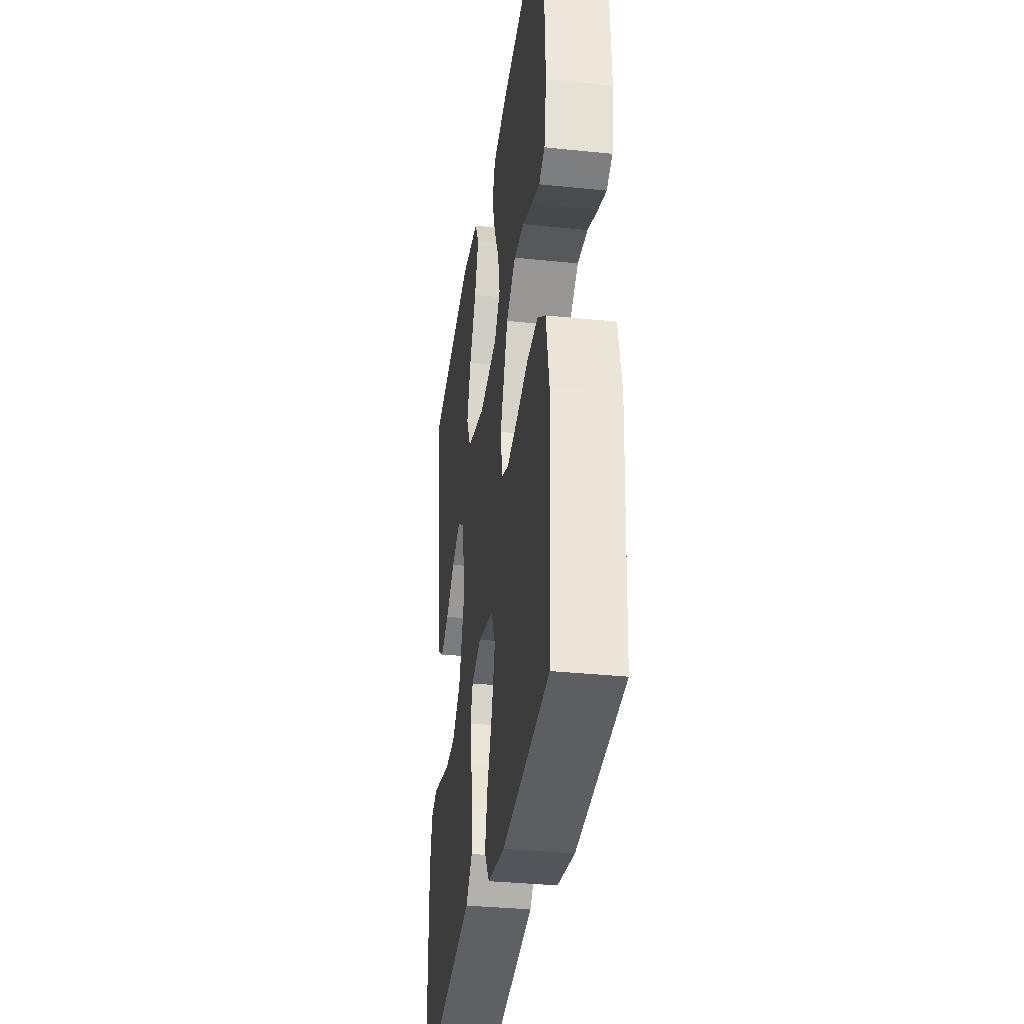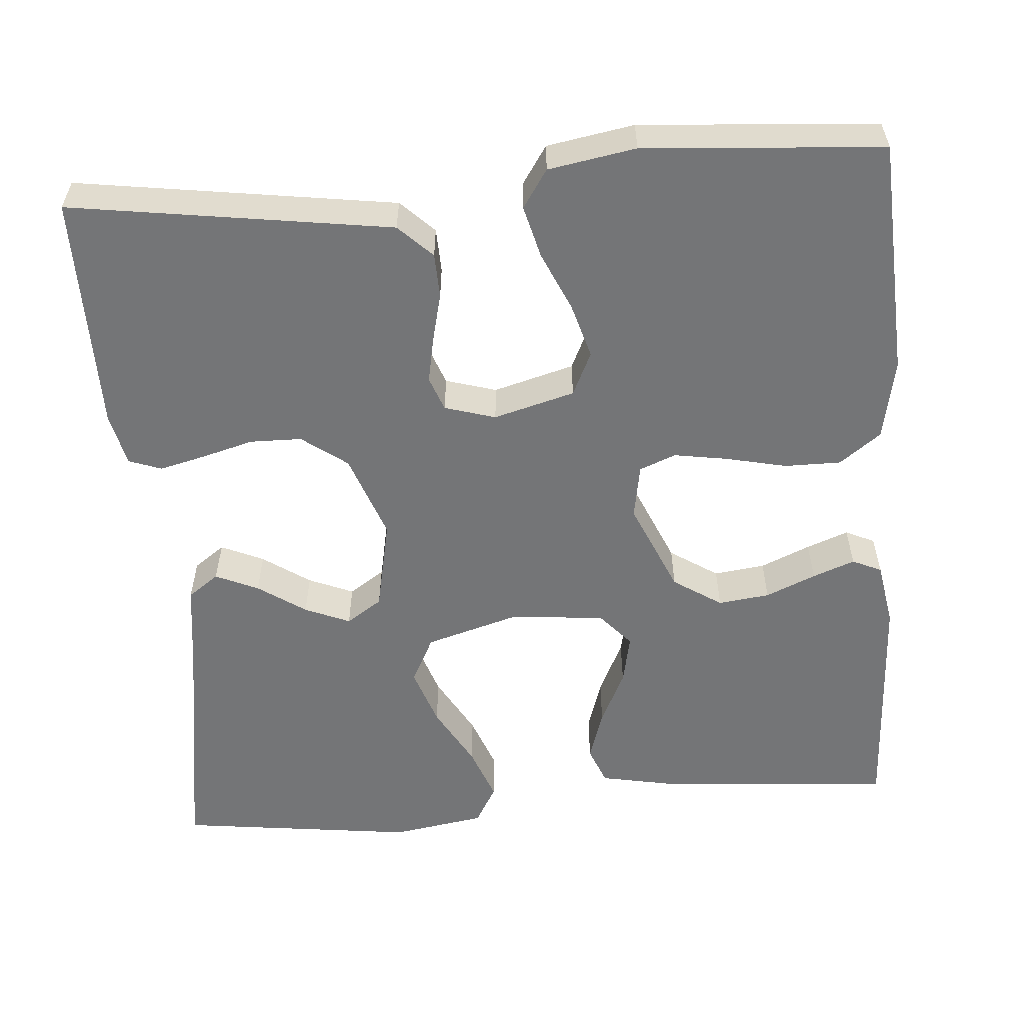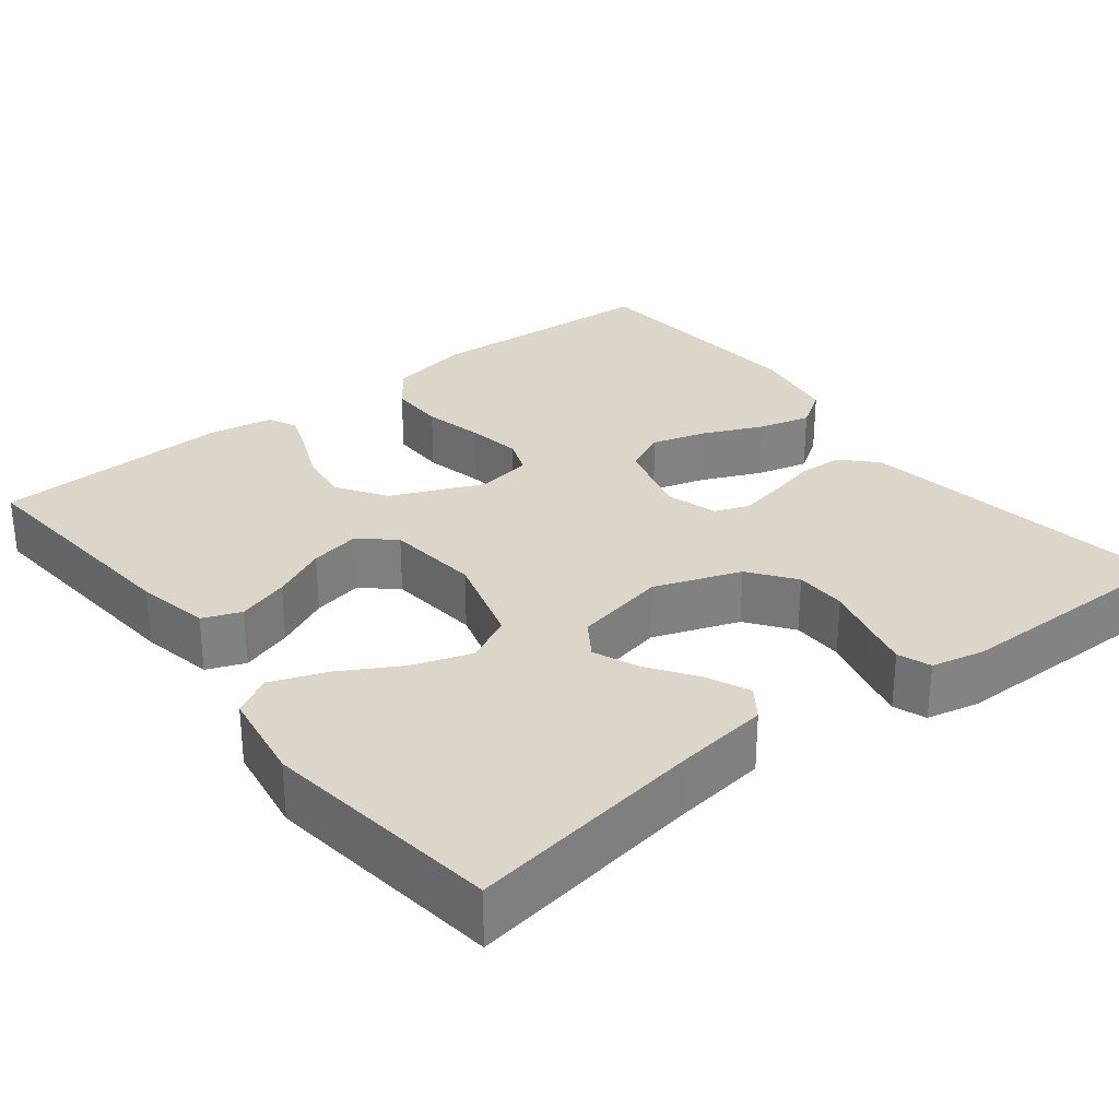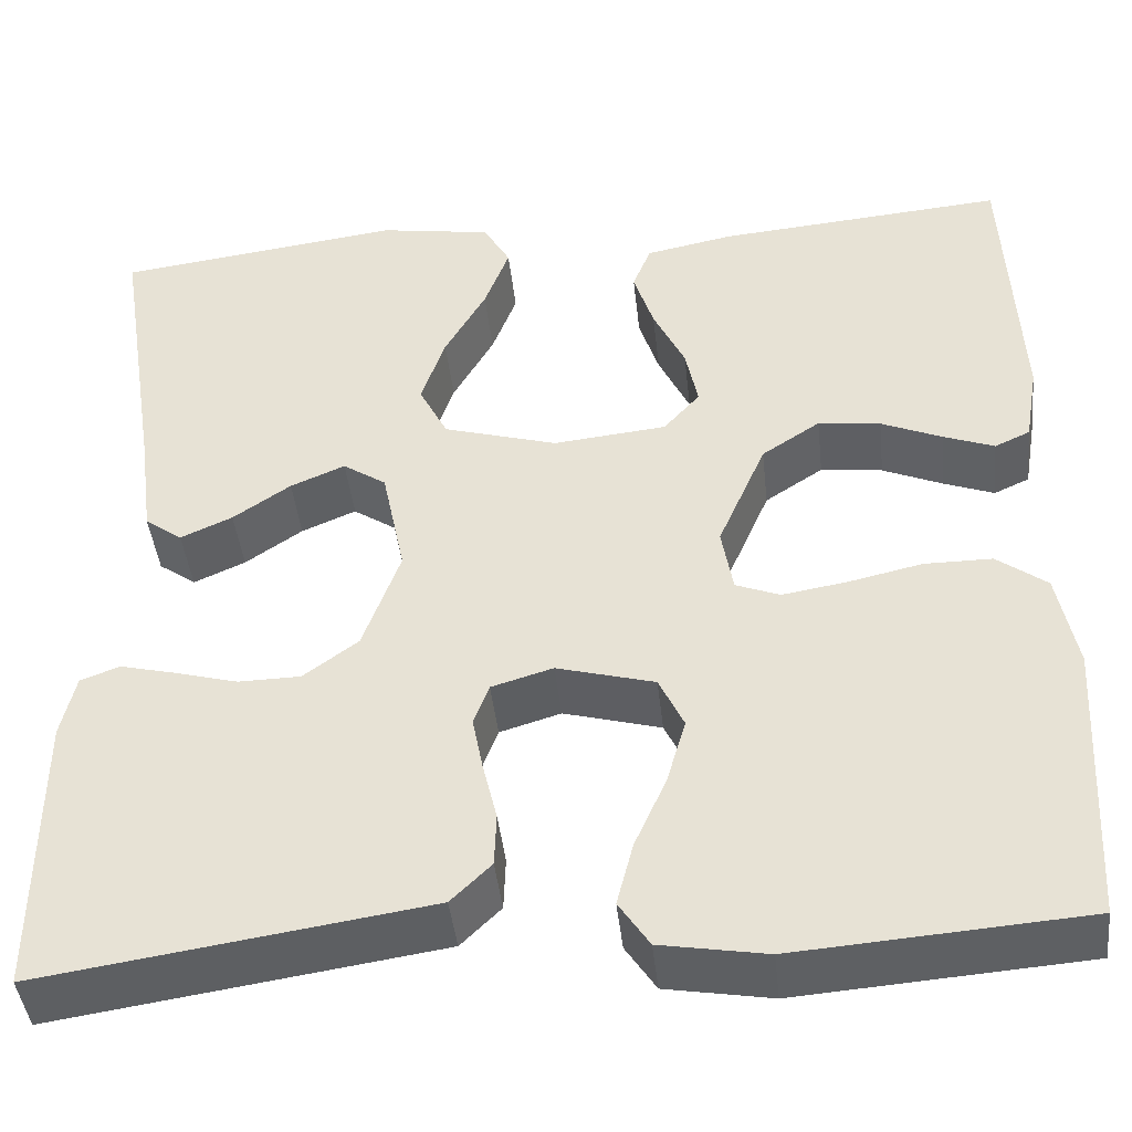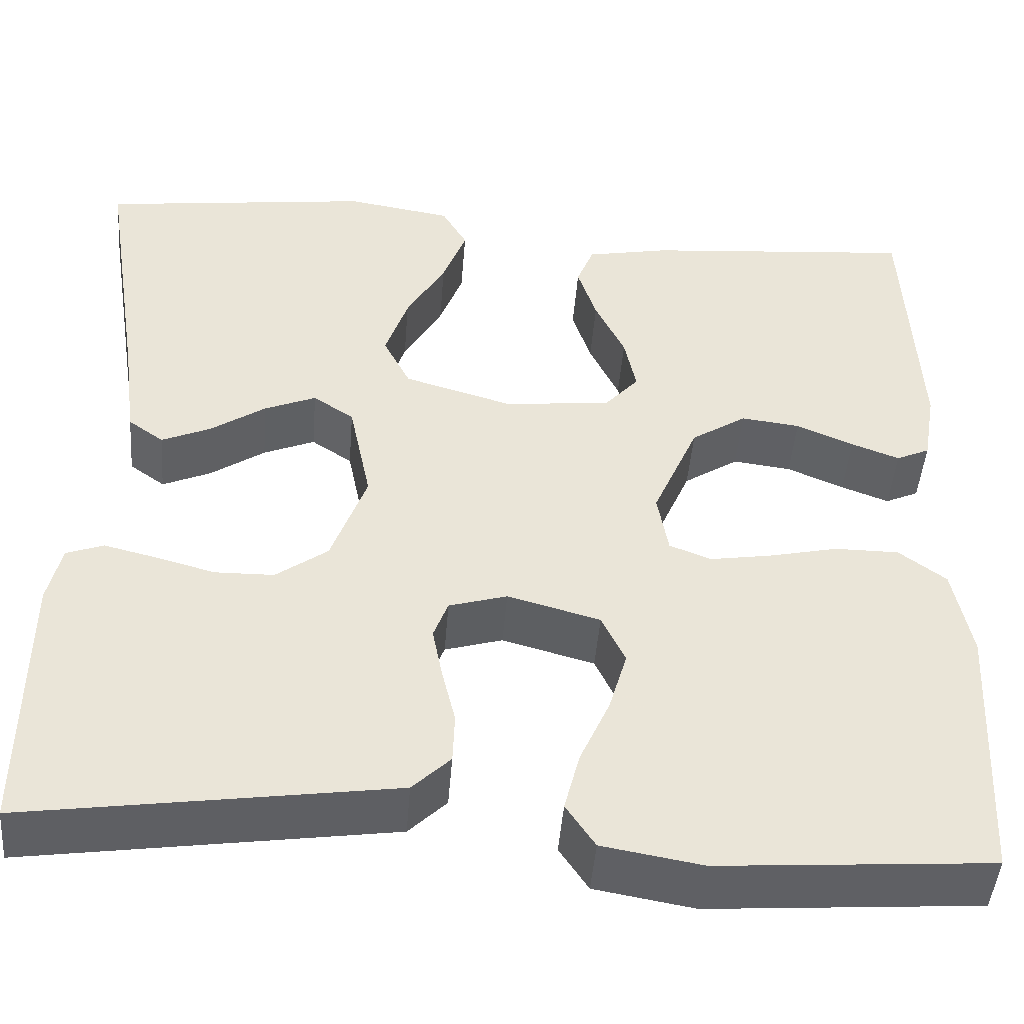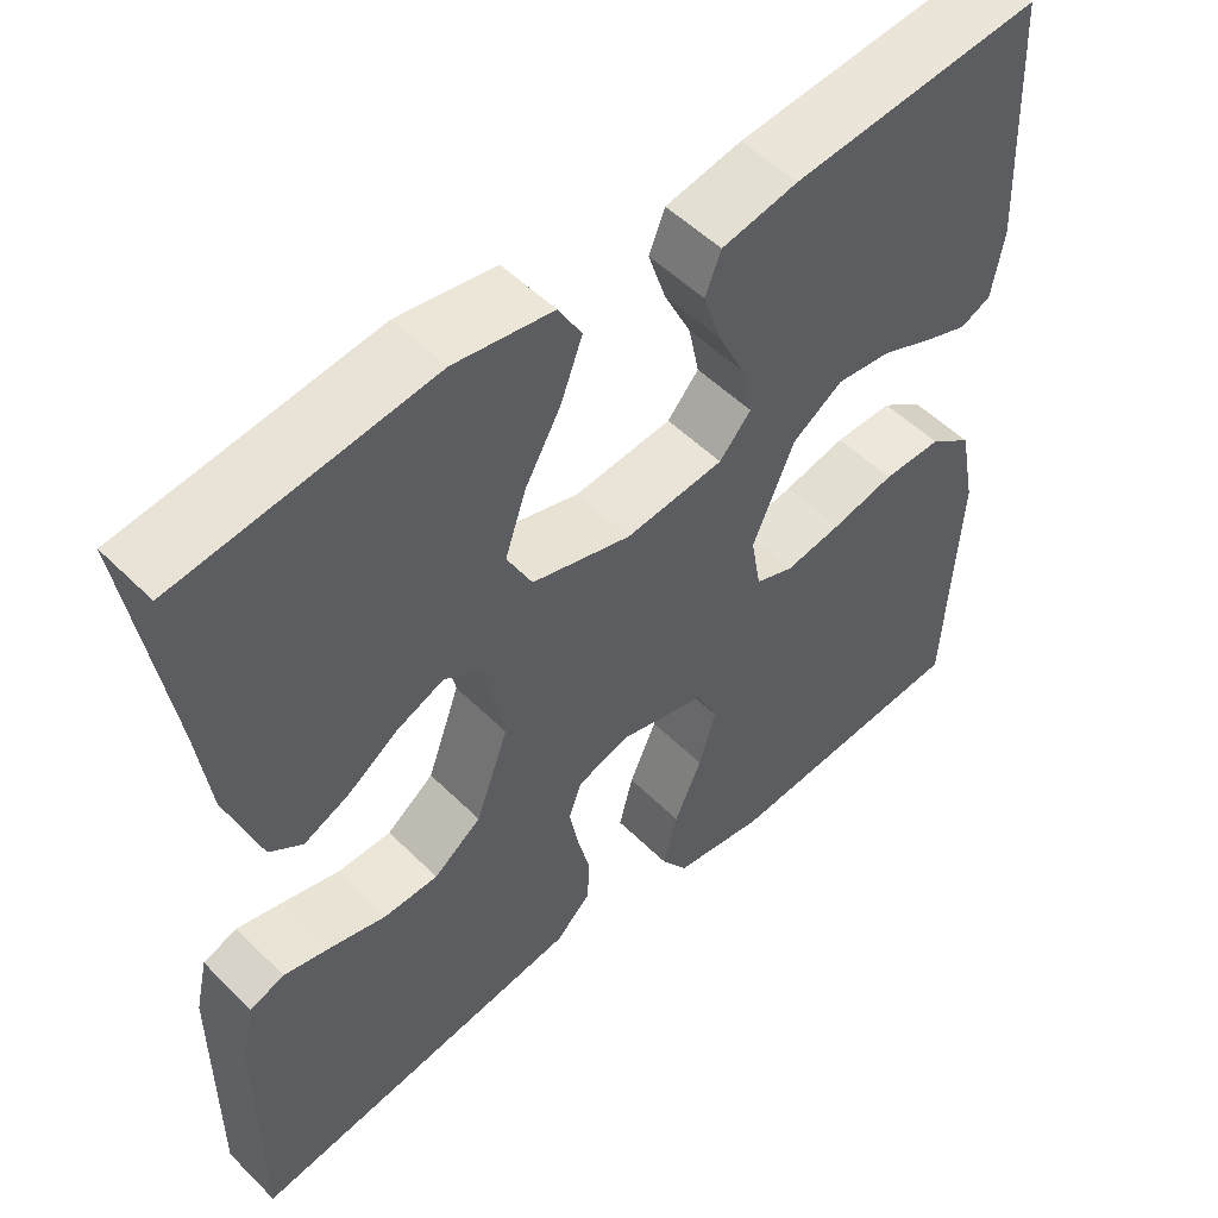
<metadata>
{"format":"obj","ext":"obj","renderer":"f3d","projection":"perspective","resolution":1024,"background":"white","views":[{"elev":-34.6,"azim":-97.9,"up":"+Z"},{"elev":-56.5,"azim":-175.5,"up":"+Y"},{"elev":29.7,"azim":51.9,"up":"+Y"},{"elev":-43.3,"azim":-173.8,"up":"+Z"},{"elev":-46.4,"azim":175.5,"up":"+Z"},{"elev":52.2,"azim":136.7,"up":"+Z"}]}
</metadata>
<code>
v -0.5 0.07 -0.5
v -0.516 0.07 -0.2
v -0.496 0.07 -0.098
v -0.444 0.07 -0.059
v -0.373 0.07 -0.059
v -0.297 0.07 -0.076
v -0.229 0.07 -0.087
v -0.183 0.07 -0.069
v -0.171 0.07 0
v -0.221 0.07 0.116
v -0.282 0.07 0.156
v -0.347 0.07 0.148
v -0.41 0.07 0.121
v -0.463 0.07 0.101
v -0.5 0.07 0.118
v -0.514 0.07 0.2
v -0.5 0.07 0.5
v -0.2 0.07 0.475
v -0.108 0.07 0.457
v -0.089 0.07 0.409
v -0.11 0.07 0.344
v -0.143 0.07 0.275
v -0.156 0.07 0.212
v -0.118 0.07 0.169
v 0 0.07 0.157
v 0.119 0.07 0.192
v 0.149 0.07 0.251
v 0.124 0.07 0.325
v 0.081 0.07 0.401
v 0.055 0.07 0.47
v 0.083 0.07 0.519
v 0.2 0.07 0.538
v 0.5 0.07 0.5
v 0.453 0.07 0.2
v 0.438 0.07 0.086
v 0.399 0.07 0.058
v 0.345 0.07 0.082
v 0.285 0.07 0.123
v 0.228 0.07 0.147
v 0.183 0.07 0.117
v 0.159 0.07 0
v 0.198 0.07 -0.108
v 0.255 0.07 -0.15
v 0.32 0.07 -0.151
v 0.386 0.07 -0.133
v 0.443 0.07 -0.119
v 0.484 0.07 -0.134
v 0.499 0.07 -0.2
v 0.5 0.07 -0.5
v 0.2 0.07 -0.456
v 0.098 0.07 -0.441
v 0.056 0.07 -0.4
v 0.054 0.07 -0.344
v 0.069 0.07 -0.282
v 0.08 0.07 -0.225
v 0.064 0.07 -0.182
v 0 0.07 -0.163
v -0.102 0.07 -0.191
v -0.128 0.07 -0.246
v -0.108 0.07 -0.315
v -0.075 0.07 -0.389
v -0.058 0.07 -0.455
v -0.09 0.07 -0.503
v -0.2 0.07 -0.522
v -0.5 0 -0.5
v -0.516 0 -0.2
v -0.496 0 -0.098
v -0.444 0 -0.059
v -0.373 0 -0.059
v -0.297 0 -0.076
v -0.229 0 -0.087
v -0.183 0 -0.069
v -0.171 0 0
v -0.221 0 0.116
v -0.282 0 0.156
v -0.347 0 0.148
v -0.41 0 0.121
v -0.463 0 0.101
v -0.5 0 0.118
v -0.514 0 0.2
v -0.5 0 0.5
v -0.2 0 0.475
v -0.108 0 0.457
v -0.089 0 0.409
v -0.11 0 0.344
v -0.143 0 0.275
v -0.156 0 0.212
v -0.118 0 0.169
v 0 0 0.157
v 0.119 0 0.192
v 0.149 0 0.251
v 0.124 0 0.325
v 0.081 0 0.401
v 0.055 0 0.47
v 0.083 0 0.519
v 0.2 0 0.538
v 0.5 0 0.5
v 0.453 0 0.2
v 0.438 0 0.086
v 0.399 0 0.058
v 0.345 0 0.082
v 0.285 0 0.123
v 0.228 0 0.147
v 0.183 0 0.117
v 0.159 0 0
v 0.198 0 -0.108
v 0.255 0 -0.15
v 0.32 0 -0.151
v 0.386 0 -0.133
v 0.443 0 -0.119
v 0.484 0 -0.134
v 0.499 0 -0.2
v 0.5 0 -0.5
v 0.2 0 -0.456
v 0.098 0 -0.441
v 0.056 0 -0.4
v 0.054 0 -0.344
v 0.069 0 -0.282
v 0.08 0 -0.225
v 0.064 0 -0.182
v 0 0 -0.163
v -0.102 0 -0.191
v -0.128 0 -0.246
v -0.108 0 -0.315
v -0.075 0 -0.389
v -0.058 0 -0.455
v -0.09 0 -0.503
v -0.2 0 -0.522
f 4 5 6
f 3 4 6
f 2 3 6
f 1 2 6
f 64 1 6
f 63 64 6
f 62 63 6
f 61 62 6
f 60 61 6
f 59 60 6 7
f 58 59 7 8
f 57 58 8 9
f 56 57 9 10
f 52 53 54
f 51 52 54
f 50 51 54
f 49 50 54
f 48 49 54
f 47 48 54
f 46 47 54
f 45 46 54
f 44 45 54
f 43 44 54 55
f 42 43 55 56
f 36 37 38
f 35 36 38
f 34 35 38
f 34 38 39
f 33 34 39
f 32 33 39
f 31 32 39
f 30 31 39
f 29 30 39
f 28 29 39
f 27 28 39
f 26 27 39 40
f 20 21 22
f 19 20 22
f 18 19 22
f 17 18 22
f 16 17 22
f 15 16 22
f 14 15 22
f 13 14 22
f 12 13 22
f 11 12 22 23
f 10 11 23 24
f 10 24 25
f 56 10 25
f 42 56 25
f 41 42 25
f 25 26 40 41
f 70 69 68
f 70 68 67
f 70 67 66
f 70 66 65
f 70 65 128
f 70 128 127
f 70 127 126
f 70 126 125
f 70 125 124
f 71 70 124 123
f 72 71 123 122
f 73 72 122 121
f 74 73 121 120
f 118 117 116
f 118 116 115
f 118 115 114
f 118 114 113
f 118 113 112
f 118 112 111
f 118 111 110
f 118 110 109
f 118 109 108
f 119 118 108 107
f 120 119 107 106
f 102 101 100
f 102 100 99
f 102 99 98
f 103 102 98
f 103 98 97
f 103 97 96
f 103 96 95
f 103 95 94
f 103 94 93
f 103 93 92
f 103 92 91
f 104 103 91 90
f 86 85 84
f 86 84 83
f 86 83 82
f 86 82 81
f 86 81 80
f 86 80 79
f 86 79 78
f 86 78 77
f 86 77 76
f 87 86 76 75
f 88 87 75 74
f 89 88 74
f 89 74 120
f 89 120 106
f 89 106 105
f 105 104 90 89
f 1 65 66 2
f 2 66 67 3
f 3 67 68 4
f 4 68 69 5
f 5 69 70 6
f 6 70 71 7
f 7 71 72 8
f 8 72 73 9
f 9 73 74 10
f 10 74 75 11
f 11 75 76 12
f 12 76 77 13
f 13 77 78 14
f 14 78 79 15
f 15 79 80 16
f 16 80 81 17
f 17 81 82 18
f 18 82 83 19
f 19 83 84 20
f 20 84 85 21
f 21 85 86 22
f 22 86 87 23
f 23 87 88 24
f 24 88 89 25
f 25 89 90 26
f 26 90 91 27
f 27 91 92 28
f 28 92 93 29
f 29 93 94 30
f 30 94 95 31
f 31 95 96 32
f 32 96 97 33
f 33 97 98 34
f 34 98 99 35
f 35 99 100 36
f 36 100 101 37
f 37 101 102 38
f 38 102 103 39
f 39 103 104 40
f 40 104 105 41
f 41 105 106 42
f 42 106 107 43
f 43 107 108 44
f 44 108 109 45
f 45 109 110 46
f 46 110 111 47
f 47 111 112 48
f 48 112 113 49
f 49 113 114 50
f 50 114 115 51
f 51 115 116 52
f 52 116 117 53
f 53 117 118 54
f 54 118 119 55
f 55 119 120 56
f 56 120 121 57
f 57 121 122 58
f 58 122 123 59
f 59 123 124 60
f 60 124 125 61
f 61 125 126 62
f 62 126 127 63
f 63 127 128 64
f 64 128 65 1

</code>
